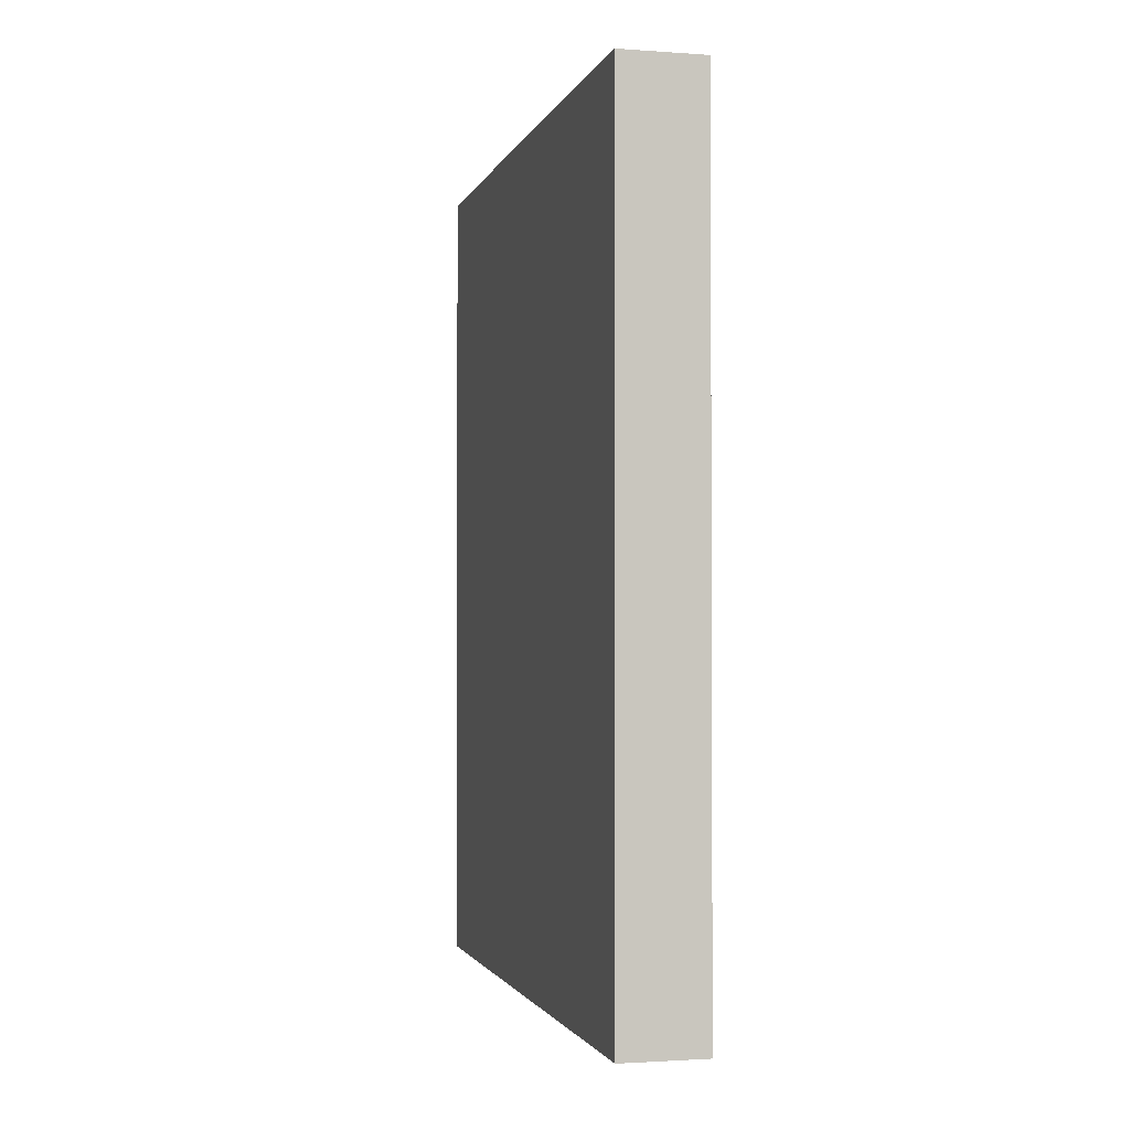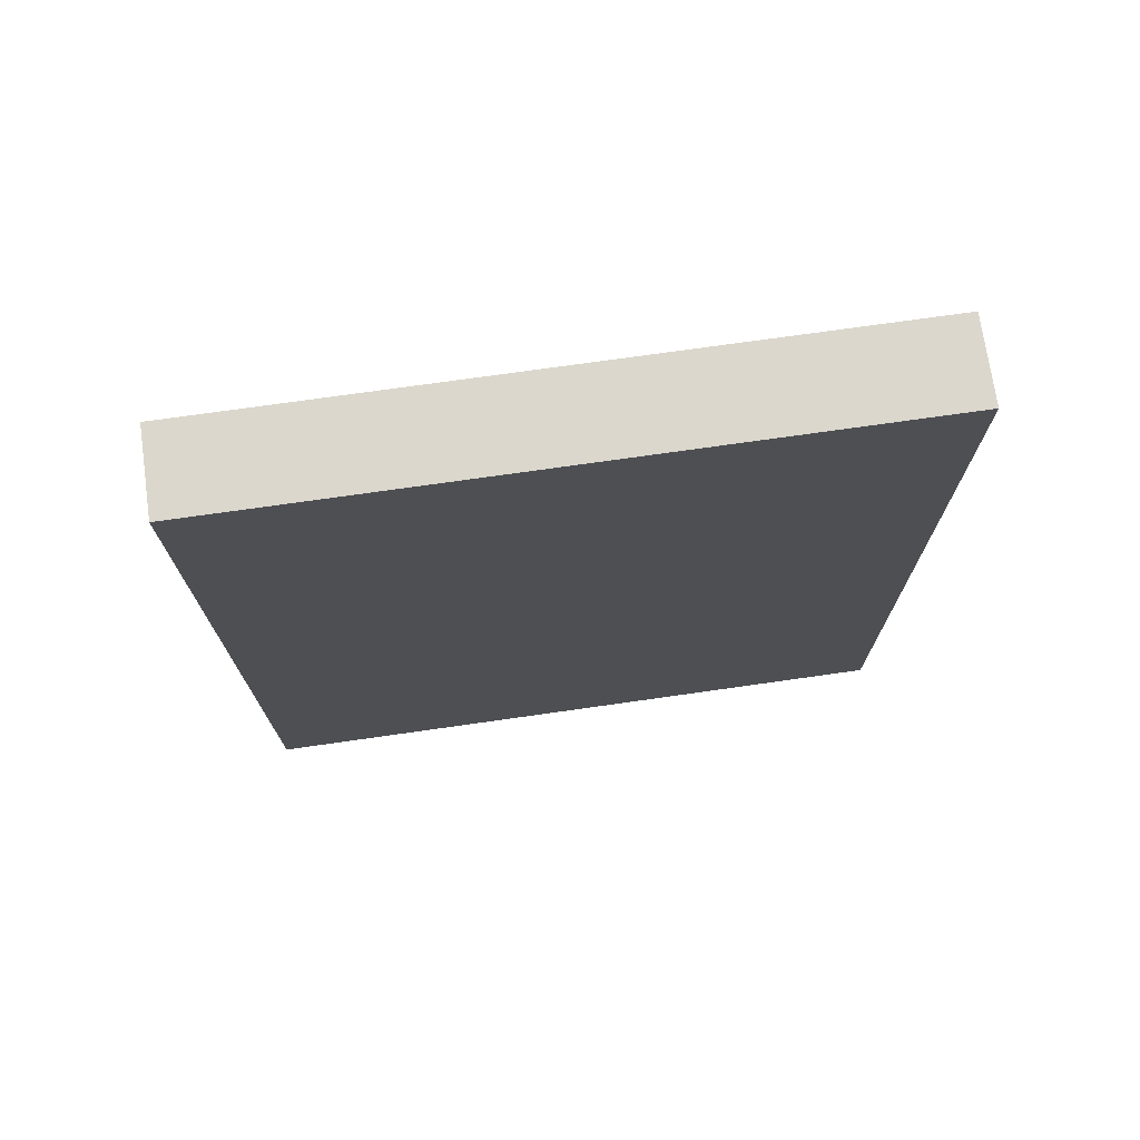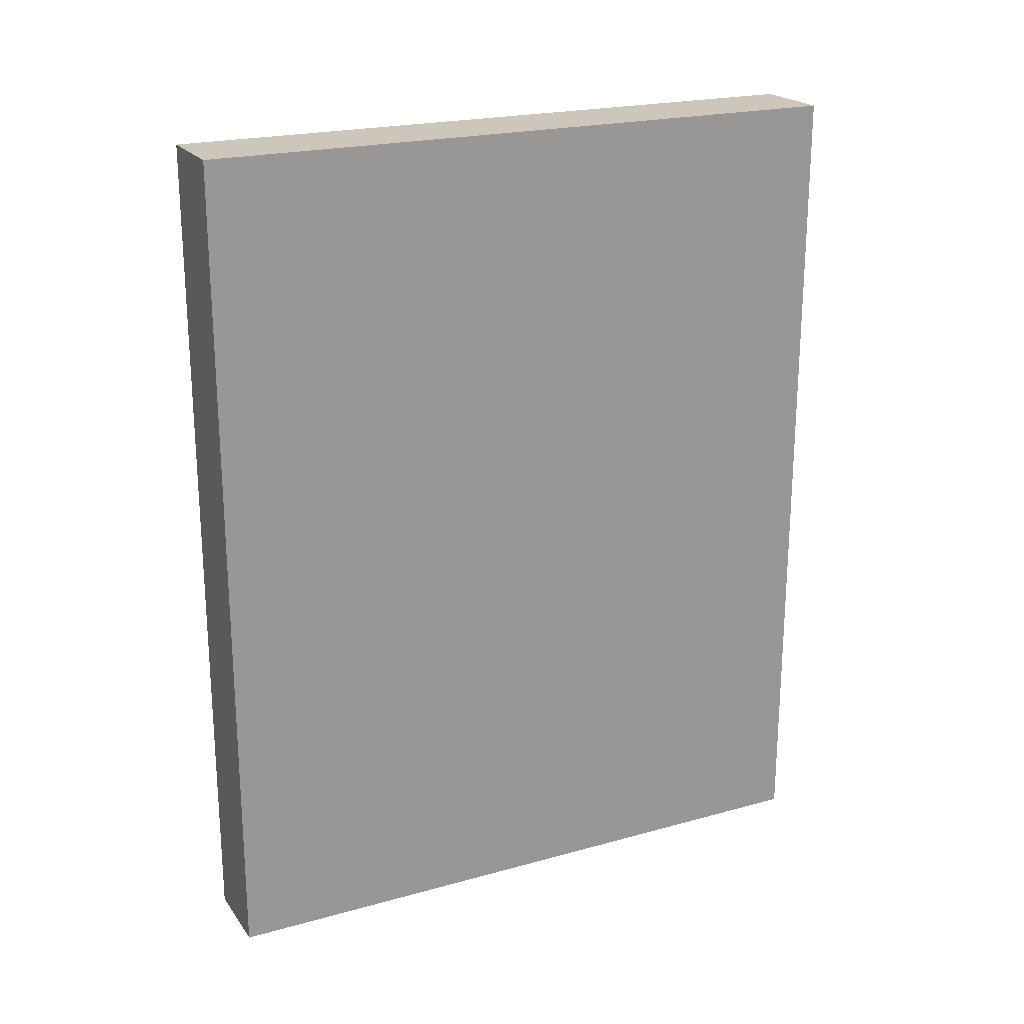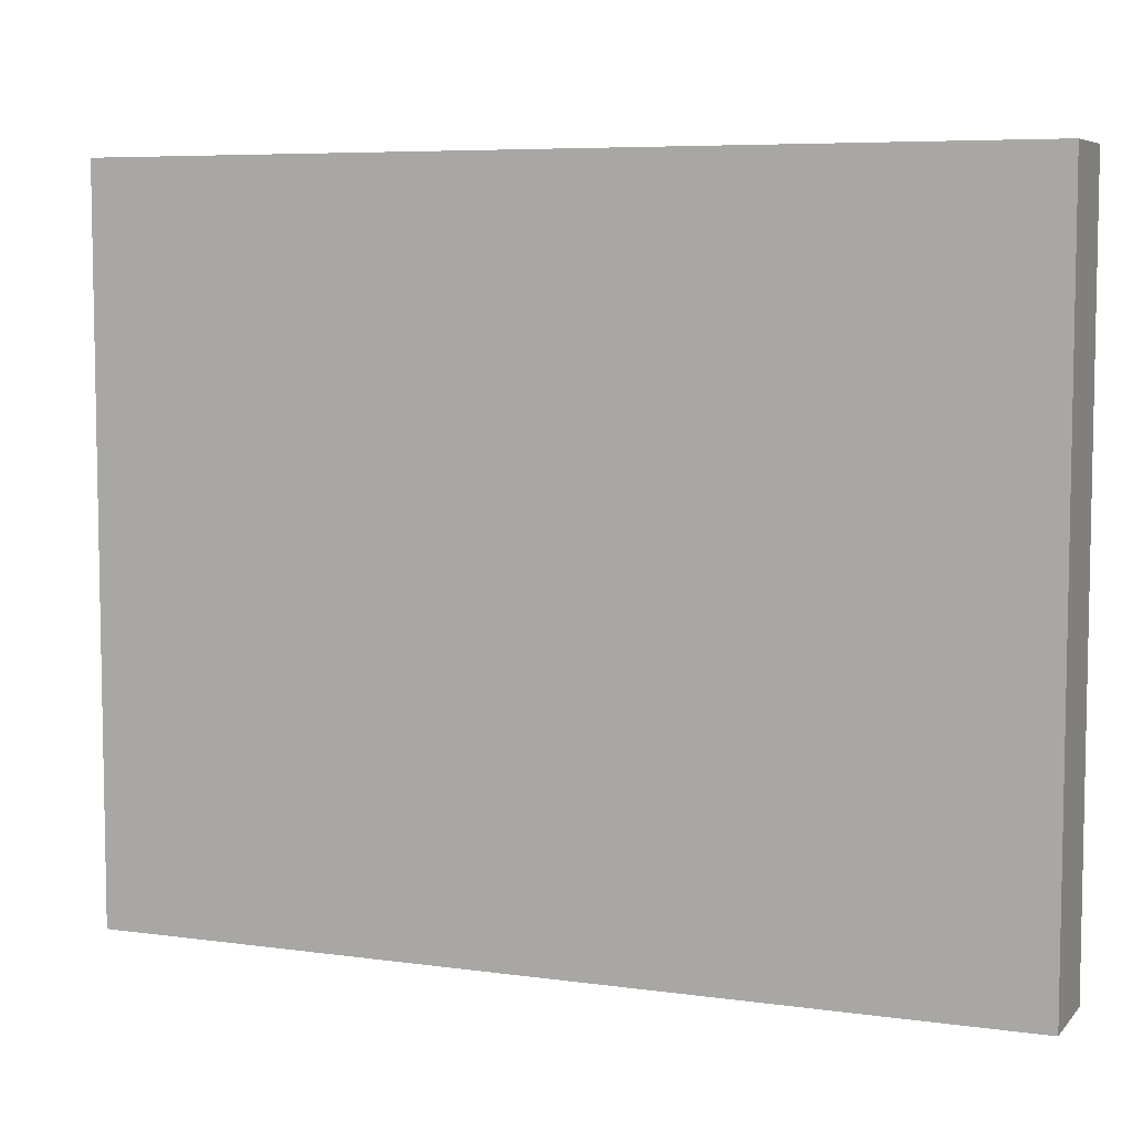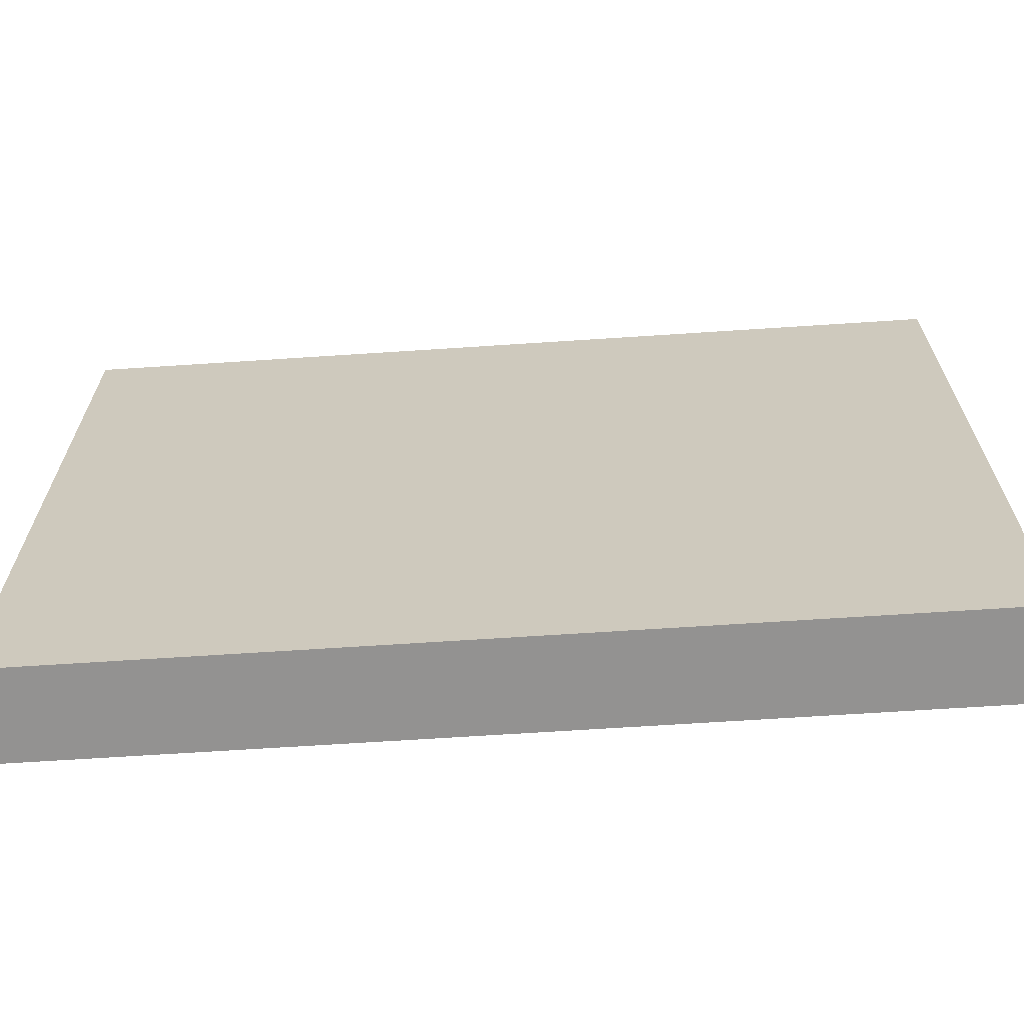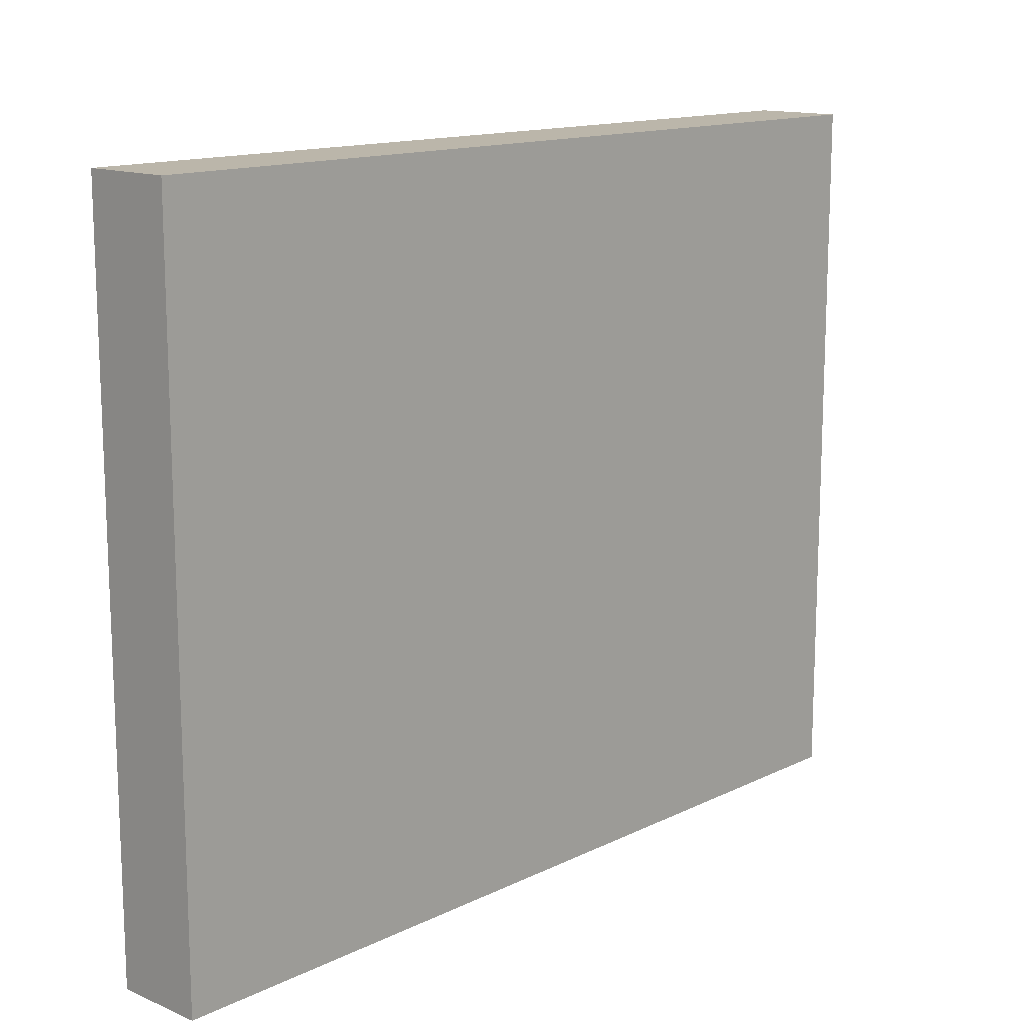
<metadata>
{"format":"obj","ext":"obj","renderer":"f3d","projection":"perspective","resolution":1024,"background":"white","views":[{"elev":-1.8,"azim":165.9,"up":"+Y"},{"elev":73.1,"azim":-98.1,"up":"+Y"},{"elev":21.5,"azim":-116.1,"up":"+Y"},{"elev":6.6,"azim":112.2,"up":"+Z"},{"elev":-66.4,"azim":93.8,"up":"+Z"},{"elev":13.9,"azim":43.0,"up":"+Z"}]}
</metadata>
<code>
g map-165
v -0.5 21 4
v -0.5 21 -4
v -0.5 22 3
v -0.5 22 -3
v -0.5 23 2
v -0.5 23 1
v -0.5 23 -0
v -0.5 23 -1
v -0.5 25 2
v -0.5 25 1
v -0.5 25 -0
v -0.5 25 -1
v -0.5 25 -2
v -0.5 27 2
v -0.5 27 1
v -0.5 27 -0
v -0.5 27 -1
v -0.5 27 -2
v -0.5 29 2
v -0.5 29 1
v -0.5 29 -0
v -0.5 29 -1
v -0.5 30 3
v -0.5 30 -3
v -0.5 31 4
v -0.5 31 -4
v 0.5 21 4
v 0.5 21 -4
v 0.5 22 3
v 0.5 22 -3
v 0.5 23 2
v 0.5 23 1
v 0.5 23 -0
v 0.5 23 -1
v 0.5 25 2
v 0.5 25 1
v 0.5 25 -0
v 0.5 25 -1
v 0.5 25 -2
v 0.5 27 2
v 0.5 27 1
v 0.5 27 -0
v 0.5 27 -1
v 0.5 27 -2
v 0.5 29 2
v 0.5 29 1
v 0.5 29 -0
v 0.5 29 -1
v 0.5 30 3
v 0.5 30 -3
v 0.5 31 4
v 0.5 31 -4
v -0.5 21 4
v -0.5 31 4
v 0.5 21 4
v 0.5 31 4
v -0.5 21 -4
v -0.5 31 -4
v 0.5 21 -4
v 0.5 31 -4
v -0.5 21 4
v 0.5 21 4
v -0.5 21 -4
v 0.5 21 -4
v -0.5 31 4
v 0.5 31 4
v -0.5 31 -4
v 0.5 31 -4
f 3 2 1
f 4 2 3
f 5 4 3
f 6 4 5
f 7 4 6
f 8 4 7
f 9 5 3
f 9 6 5
f 10 7 6
f 10 6 9
f 11 8 7
f 11 7 10
f 12 4 8
f 12 8 11
f 13 4 12
f 14 10 9
f 14 9 3
f 15 11 10
f 15 10 14
f 16 12 11
f 16 11 15
f 17 13 12
f 17 12 16
f 18 4 13
f 18 13 17
f 19 14 3
f 19 15 14
f 20 16 15
f 20 15 19
f 21 17 16
f 21 16 20
f 22 18 17
f 22 17 21
f 23 3 1
f 23 20 19
f 23 22 21
f 23 21 20
f 23 19 3
f 24 18 22
f 24 22 23
f 24 2 4
f 24 4 18
f 25 23 1
f 25 24 23
f 26 2 24
f 26 24 25
f 27 28 29
f 29 28 30
f 29 30 31
f 31 30 32
f 32 30 33
f 33 30 34
f 29 31 35
f 31 32 35
f 32 33 36
f 35 32 36
f 33 34 37
f 36 33 37
f 34 30 38
f 37 34 38
f 38 30 39
f 35 36 40
f 29 35 40
f 36 37 41
f 40 36 41
f 37 38 42
f 41 37 42
f 38 39 43
f 42 38 43
f 39 30 44
f 43 39 44
f 29 40 45
f 40 41 45
f 41 42 46
f 45 41 46
f 42 43 47
f 46 42 47
f 43 44 48
f 47 43 48
f 27 29 49
f 45 46 49
f 47 48 49
f 46 47 49
f 29 45 49
f 48 44 50
f 49 48 50
f 30 28 50
f 44 30 50
f 27 49 51
f 49 50 51
f 50 28 52
f 51 50 52
f 55 54 53
f 56 54 55
f 57 58 59
f 59 58 60
f 63 62 61
f 64 62 63
f 65 66 67
f 67 66 68

</code>
